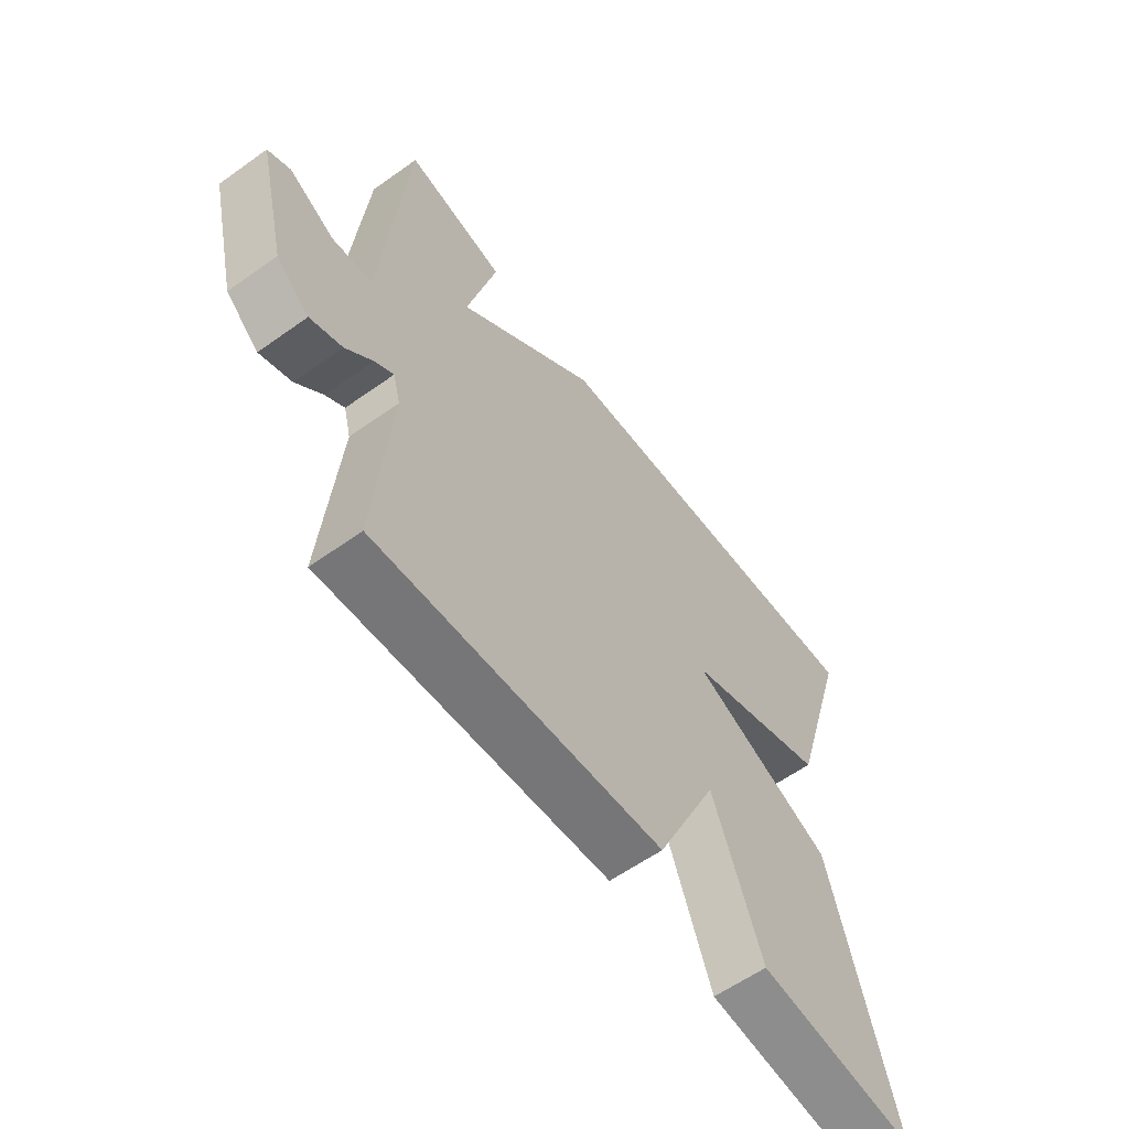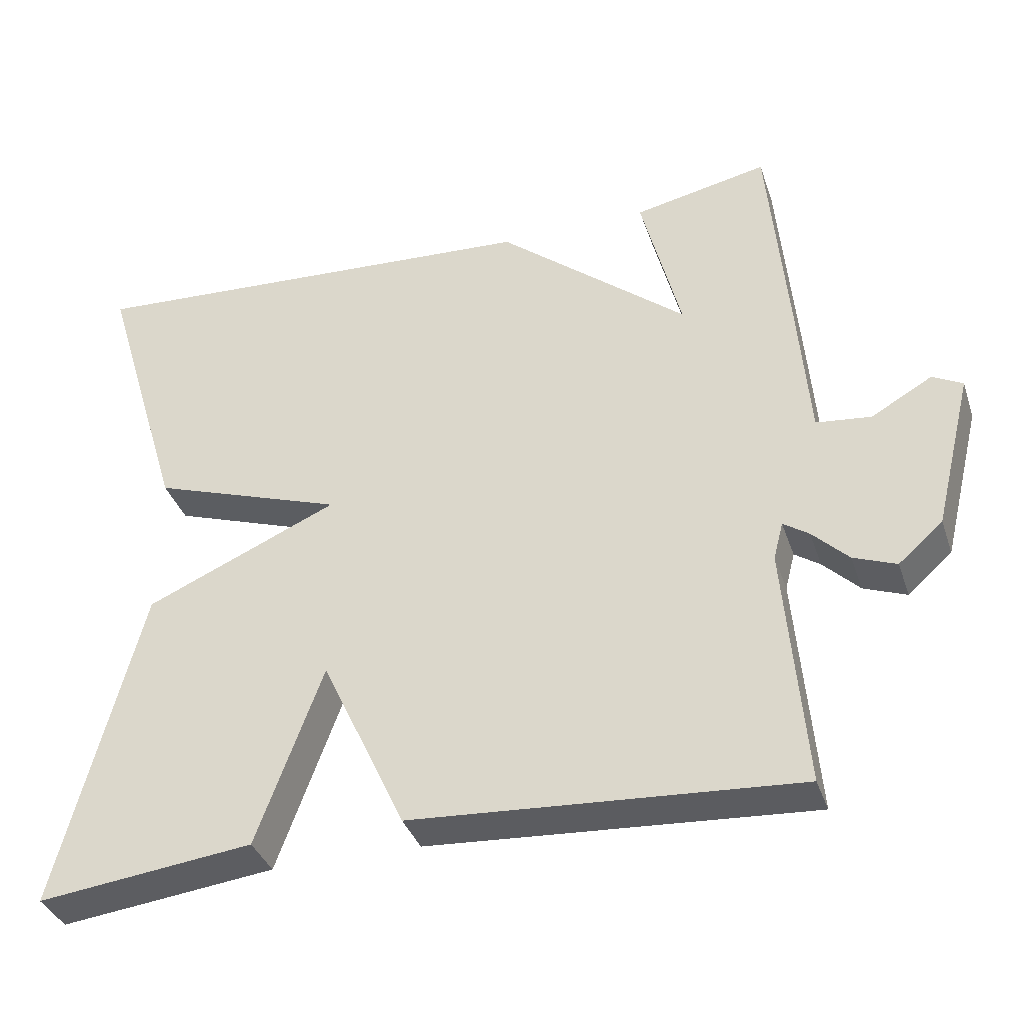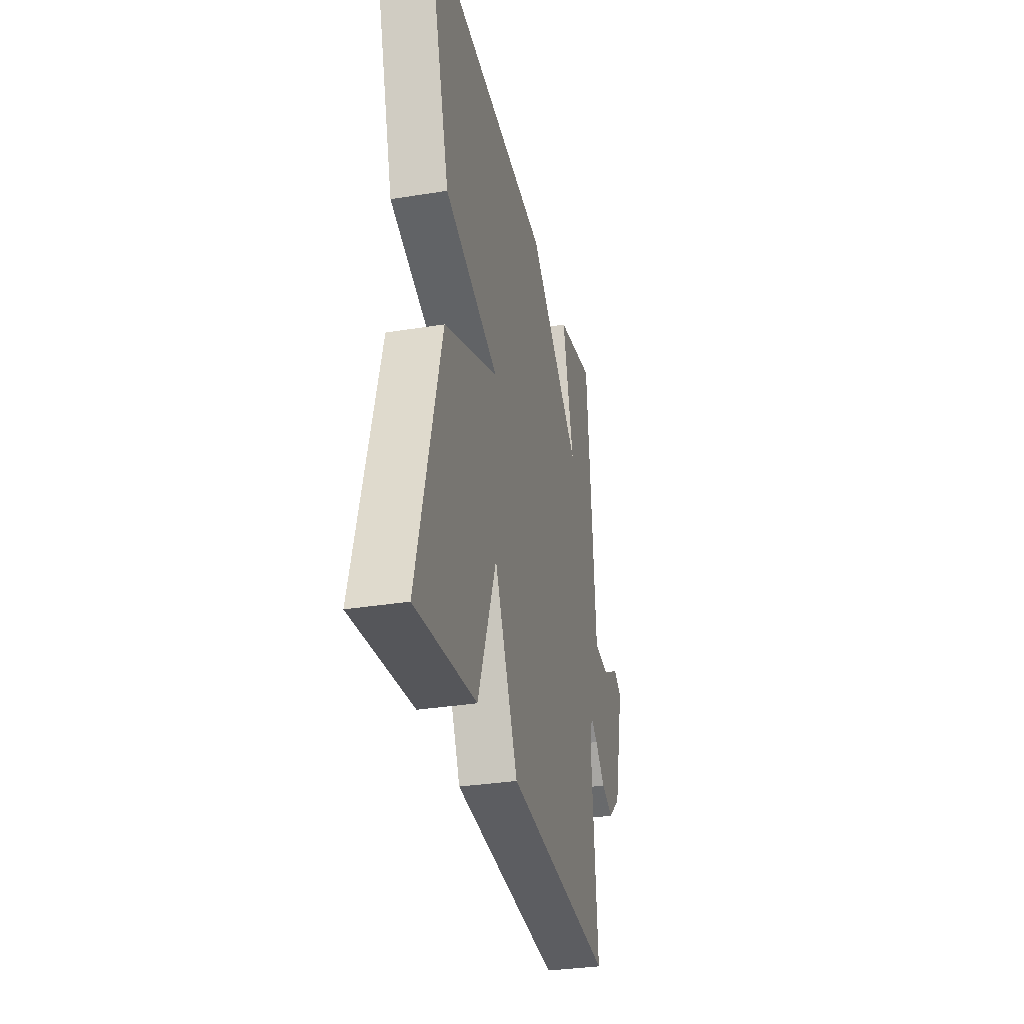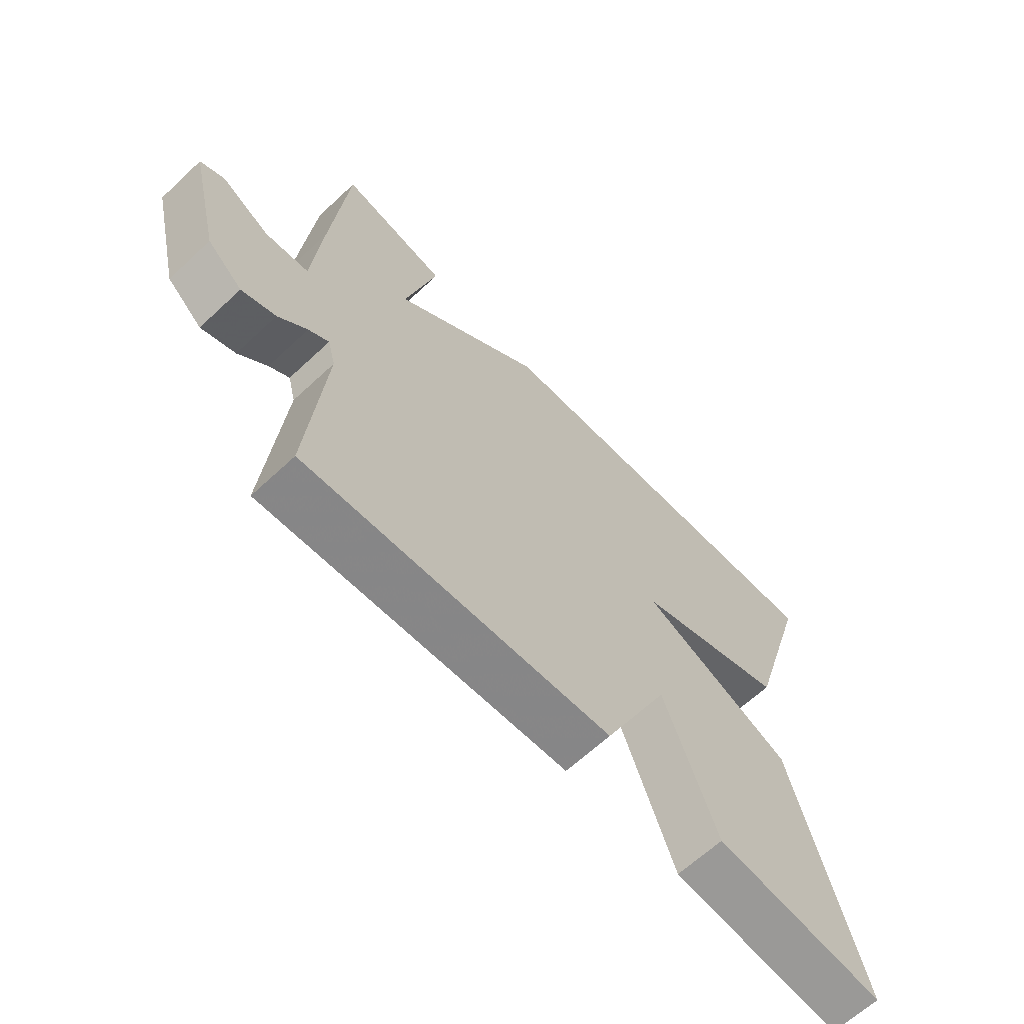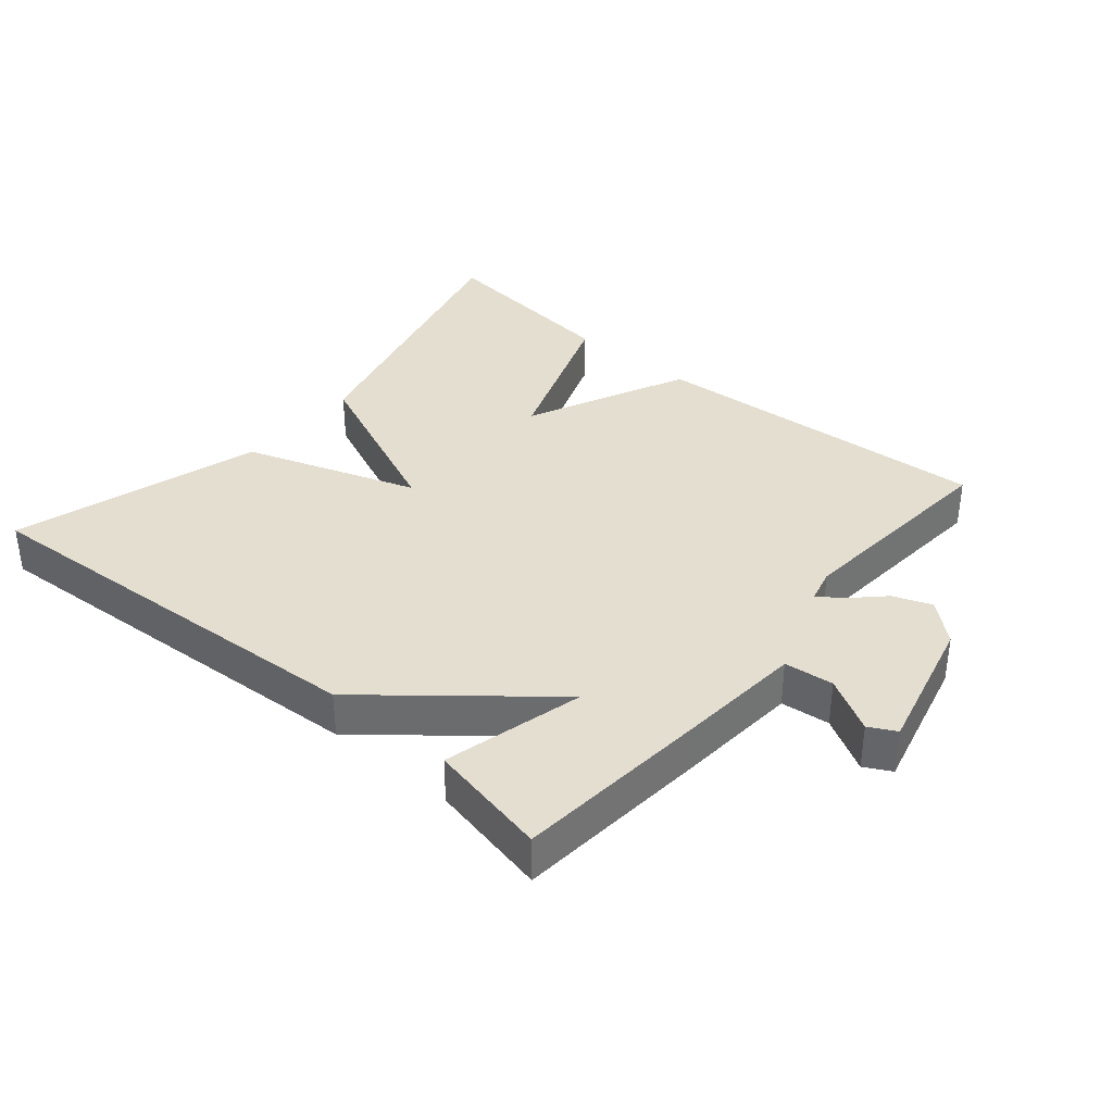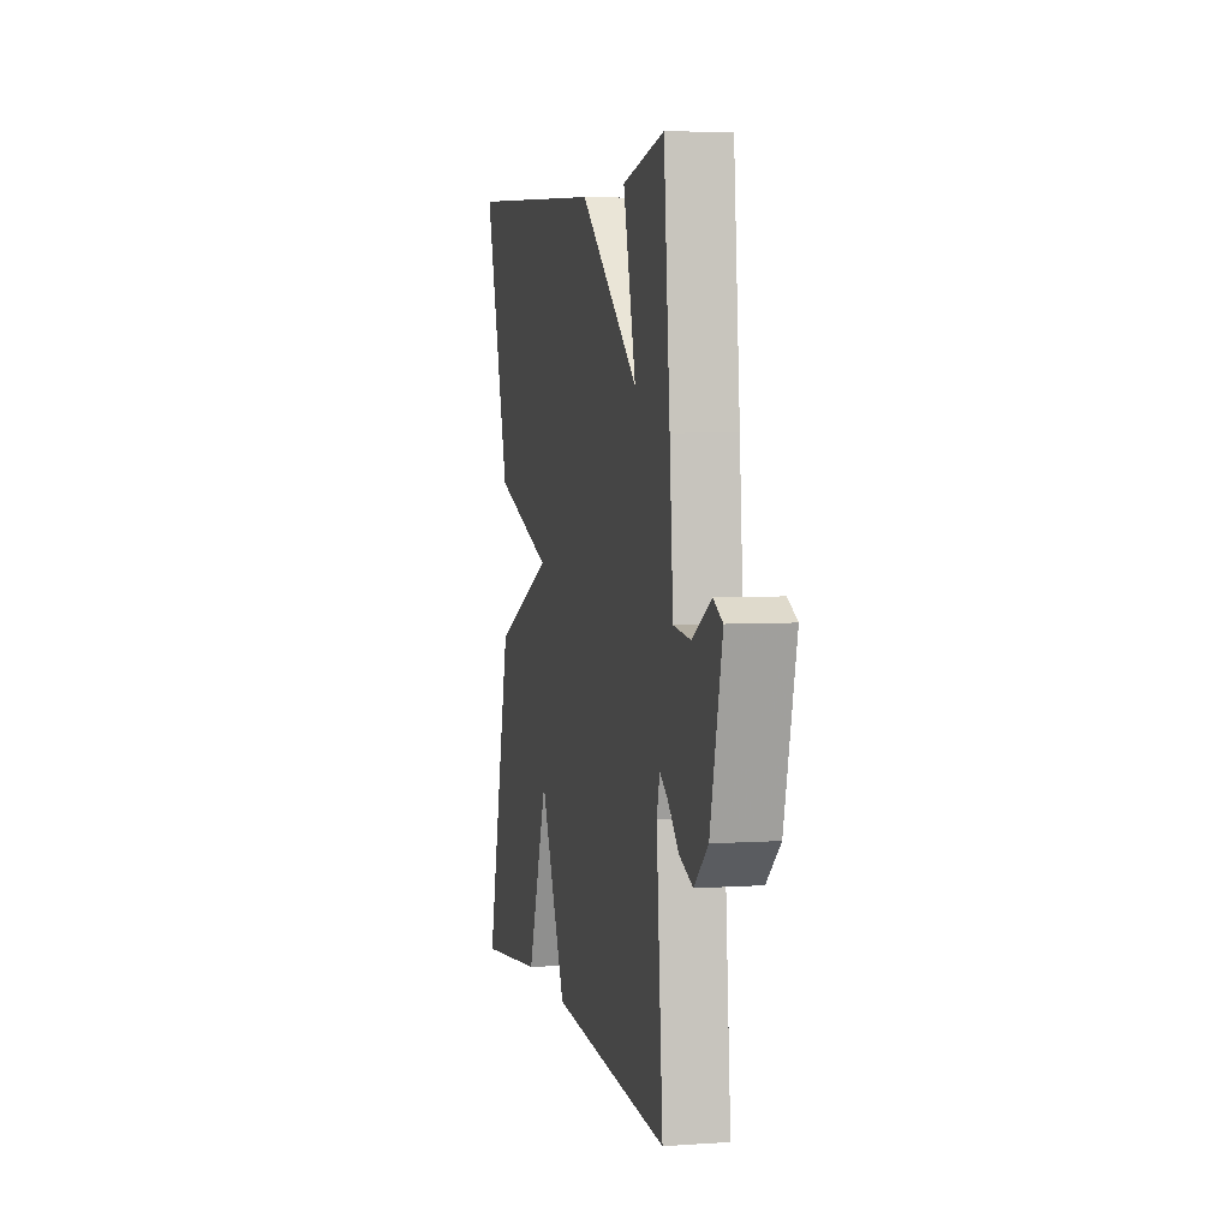
<metadata>
{"format":"obj","ext":"obj","renderer":"f3d","projection":"perspective","resolution":1024,"background":"white","views":[{"elev":-59.8,"azim":126.2,"up":"+Z"},{"elev":-36.5,"azim":17.7,"up":"+Z"},{"elev":-32.8,"azim":-77.3,"up":"+Z"},{"elev":-64.8,"azim":133.2,"up":"+Z"},{"elev":36.4,"azim":40.2,"up":"+Y"},{"elev":4.6,"azim":77.7,"up":"+Z"}]}
</metadata>
<code>
v -0.5 0.07 0.5
v 0.121 0.07 0.463
v 0.374 0.07 0.255
v 0.321 0.07 0.463
v 0.5 0.07 0.5
v 0.526 0.07 0.209
v 0.541 0.07 0.024
v 0.614 0.07 0.016
v 0.695 0.07 0.062
v 0.735 0.07 0.041
v 0.684 0.07 -0.166
v 0.625 0.07 -0.218
v 0.568 0.07 -0.196
v 0.52 0.07 -0.149
v 0.486 0.07 -0.126
v 0.473 0.07 -0.176
v 0.5 0.07 -0.5
v -0.013 0.07 -0.466
v -0.125 0.07 -0.226
v -0.213 0.07 -0.466
v -0.5 0.07 -0.5
v -0.389 0.07 -0.068
v -0.132 0.07 0.044
v -0.389 0.07 0.132
v -0.5 0 0.5
v 0.121 0 0.463
v 0.374 0 0.255
v 0.321 0 0.463
v 0.5 0 0.5
v 0.526 0 0.209
v 0.541 0 0.024
v 0.614 0 0.016
v 0.695 0 0.062
v 0.735 0 0.041
v 0.684 0 -0.166
v 0.625 0 -0.218
v 0.568 0 -0.196
v 0.52 0 -0.149
v 0.486 0 -0.126
v 0.473 0 -0.176
v 0.5 0 -0.5
v -0.013 0 -0.466
v -0.125 0 -0.226
v -0.213 0 -0.466
v -0.5 0 -0.5
v -0.389 0 -0.068
v -0.132 0 0.044
v -0.389 0 0.132
f 1 2 3
f 24 1 3
f 23 24 3
f 21 22 23
f 20 21 23
f 19 20 23
f 19 23 3
f 18 19 3
f 17 18 3
f 16 17 3
f 15 16 3
f 5 6 7
f 4 5 7
f 3 4 7
f 15 3 7
f 14 15 7
f 12 13 14
f 11 12 14
f 10 11 14
f 9 10 14
f 8 9 14
f 7 8 14
f 27 26 25
f 27 25 48
f 27 48 47
f 47 46 45
f 47 45 44
f 47 44 43
f 27 47 43
f 27 43 42
f 27 42 41
f 27 41 40
f 27 40 39
f 31 30 29
f 31 29 28
f 31 28 27
f 31 27 39
f 31 39 38
f 38 37 36
f 38 36 35
f 38 35 34
f 38 34 33
f 38 33 32
f 38 32 31
f 1 25 26 2
f 2 26 27 3
f 3 27 28 4
f 4 28 29 5
f 5 29 30 6
f 6 30 31 7
f 7 31 32 8
f 8 32 33 9
f 9 33 34 10
f 10 34 35 11
f 11 35 36 12
f 12 36 37 13
f 13 37 38 14
f 14 38 39 15
f 15 39 40 16
f 16 40 41 17
f 17 41 42 18
f 18 42 43 19
f 19 43 44 20
f 20 44 45 21
f 21 45 46 22
f 22 46 47 23
f 23 47 48 24
f 24 48 25 1

</code>
